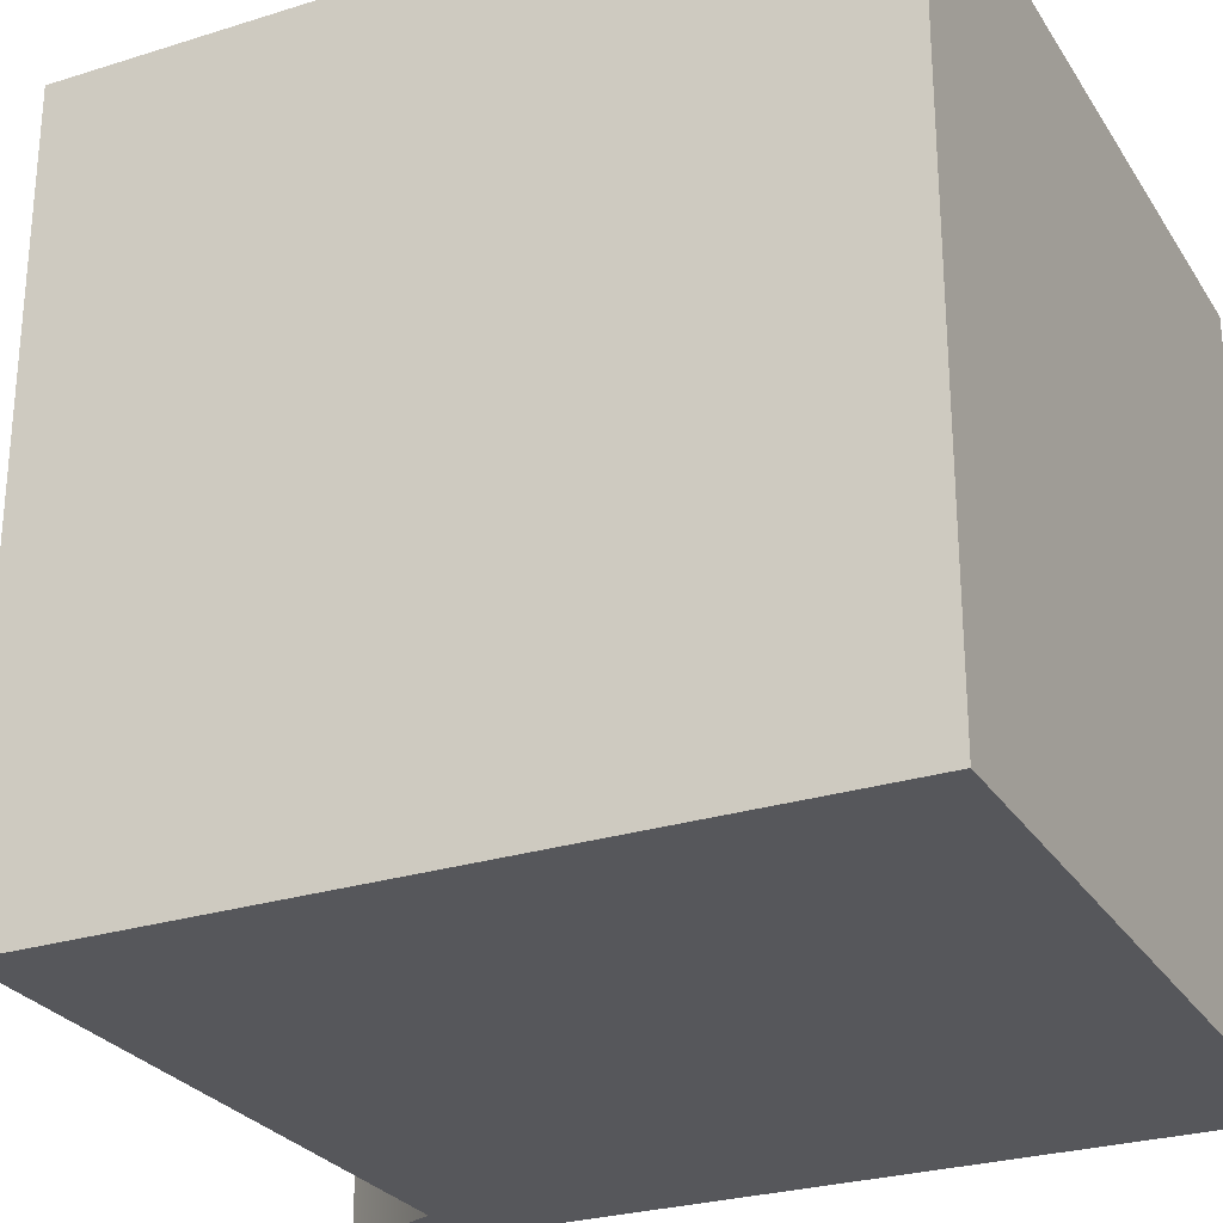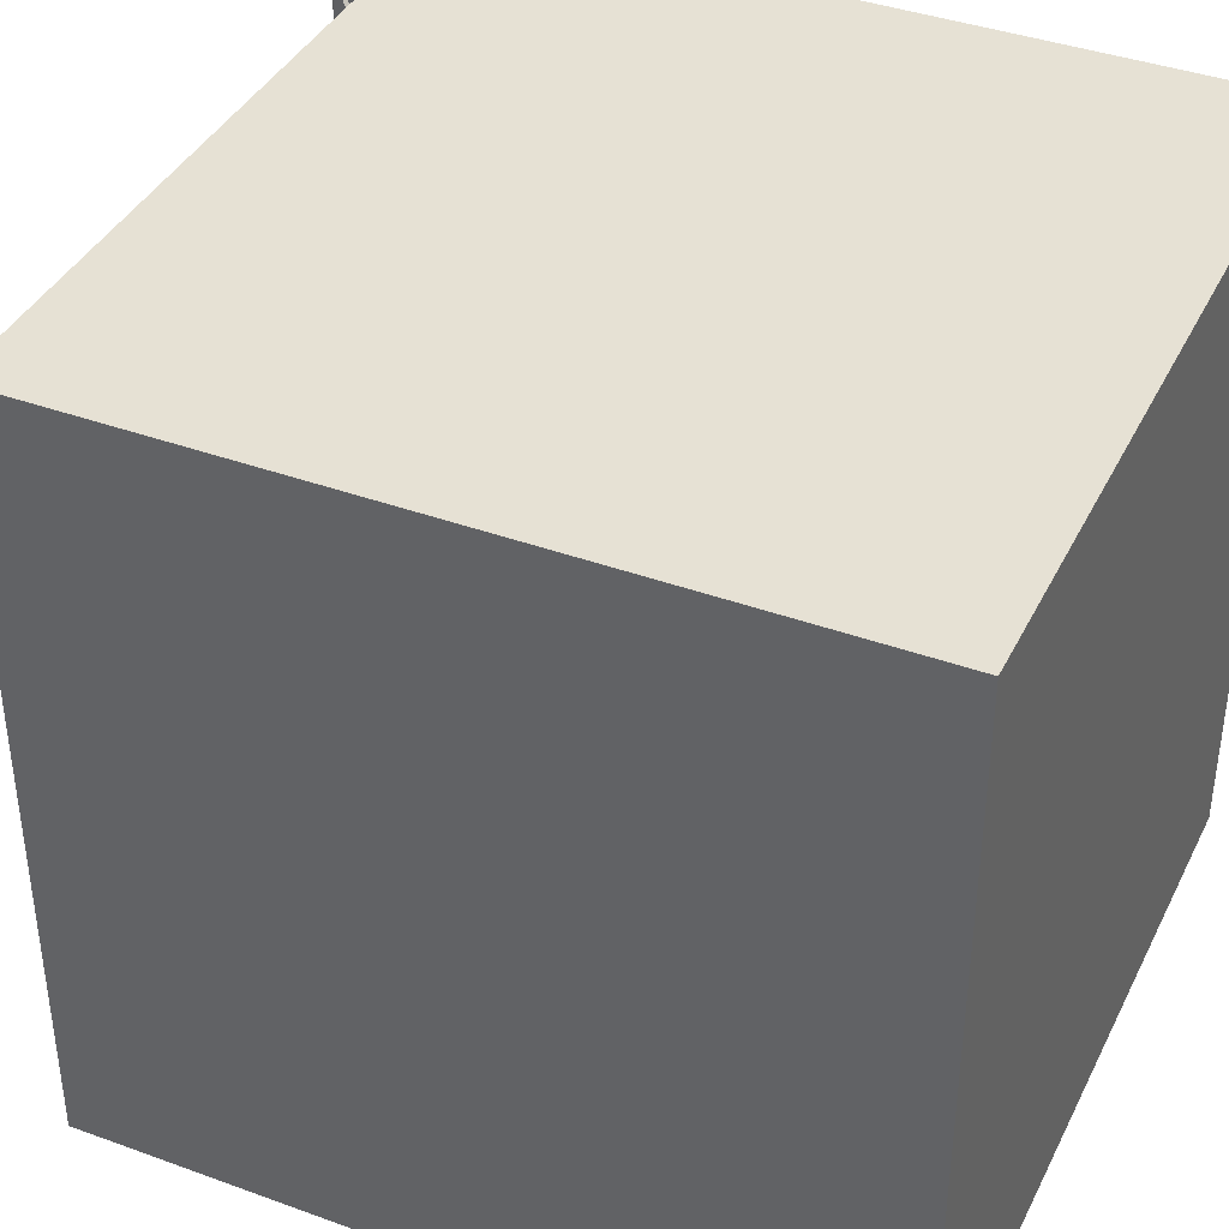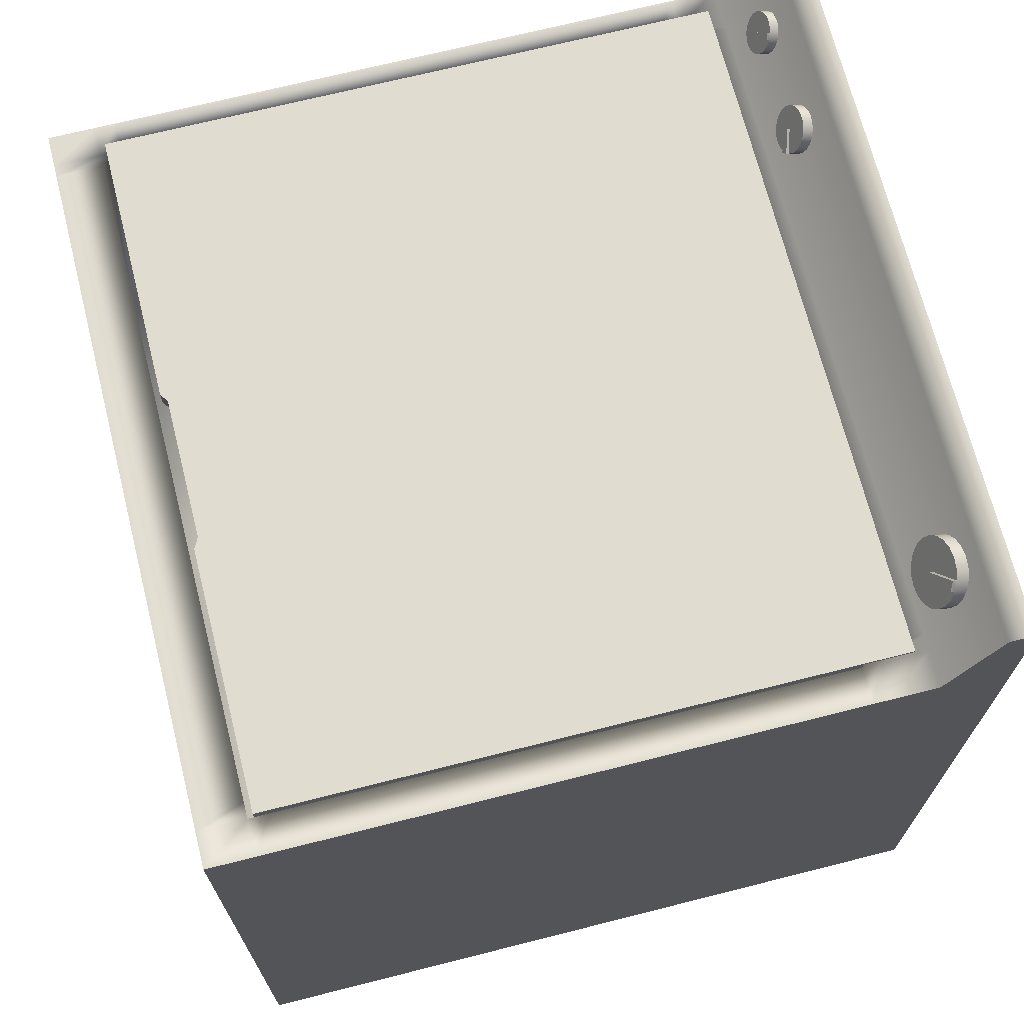
<metadata>
{"format":"obj","ext":"obj","renderer":"f3d","projection":"perspective","resolution":1024,"background":"white","views":[{"elev":-27.1,"azim":-64.1,"up":"+Z"},{"elev":39.3,"azim":-65.6,"up":"+Z"},{"elev":69.7,"azim":-14.2,"up":"+Y"}]}
</metadata>
<code>
g default
v 7.636 -8.36 -2.488
v 9.636 -8.36 -2.488
v 7.636 -6.36 -2.488
v 9.636 -6.089 -2.488
v 7.636 -6.36 -4.488
v 9.636 -6.089 -4.488
v 7.636 -8.36 -4.488
v 9.636 -8.36 -4.488
v 9.448 -6.36 -4.488
v 9.448 -8.36 -4.488
v 9.448 -8.36 -2.488
v 9.448 -6.36 -2.488
v 9.567 -6.089 -4.488
v 9.567 -8.36 -4.488
v 9.567 -8.36 -2.488
v 9.567 -6.089 -2.488
v 9.448 -6.36 -4.404
v 7.636 -6.36 -4.404
v 7.636 -8.36 -4.404
v 9.448 -8.36 -4.404
v 9.567 -8.36 -4.404
v 9.636 -8.36 -4.404
v 9.636 -6.089 -4.404
v 9.567 -6.089 -4.404
v 9.448 -6.36 -4.372
v 7.636 -6.36 -4.372
v 7.636 -8.36 -4.372
v 9.448 -8.36 -4.372
v 9.567 -8.36 -4.372
v 9.636 -8.36 -4.372
v 9.636 -6.089 -4.372
v 9.567 -6.089 -4.372
v 7.636 -6.36 -2.581
v 7.636 -8.36 -2.581
v 9.448 -8.36 -2.581
v 9.567 -8.36 -2.581
v 9.636 -8.36 -2.581
v 9.636 -6.089 -2.581
v 9.567 -6.089 -2.581
v 9.448 -6.36 -2.581
v 7.636 -6.36 -2.623
v 7.636 -8.36 -2.623
v 9.448 -8.36 -2.623
v 9.567 -8.36 -2.623
v 9.636 -8.36 -2.623
v 9.636 -6.089 -2.623
v 9.567 -6.089 -2.623
v 9.448 -6.36 -2.623
v 7.762 -6.36 -2.623
v 7.762 -6.36 -2.581
v 7.762 -6.36 -2.488
v 7.762 -8.36 -2.488
v 7.762 -8.36 -2.581
v 7.762 -8.36 -2.623
v 7.762 -8.36 -4.372
v 7.762 -8.36 -4.404
v 7.762 -8.36 -4.488
v 7.762 -6.36 -4.488
v 7.762 -6.36 -4.404
v 7.762 -6.36 -4.372
v 7.67 -7.683 -2.535
v 7.813 -6.36 -2.581
v 7.813 -6.36 -2.488
v 7.813 -8.36 -2.488
v 7.813 -8.36 -2.581
v 7.813 -8.36 -2.623
v 7.813 -8.36 -4.372
v 7.813 -8.36 -4.404
v 7.813 -8.36 -4.488
v 7.813 -6.36 -4.488
v 7.813 -6.36 -4.404
v 7.67 -7.683 -4.461
v 9.328 -6.36 -4.372
v 9.328 -6.36 -2.623
v 9.328 -6.36 -2.581
v 9.328 -6.36 -2.488
v 9.328 -8.36 -2.488
v 9.328 -8.36 -2.581
v 9.328 -8.36 -2.623
v 9.328 -8.36 -4.372
v 9.328 -8.36 -4.404
v 9.328 -8.36 -4.488
v 9.328 -6.36 -4.488
v 9.328 -6.36 -4.404
v 9.422 -7.683 -4.461
v 9.422 -7.683 -2.535
v 9.279 -6.36 -2.581
v 9.279 -6.36 -2.488
v 9.279 -8.36 -2.488
v 9.279 -8.36 -2.581
v 9.279 -8.36 -2.623
v 9.279 -8.36 -4.372
v 9.279 -8.36 -4.404
v 9.279 -8.36 -4.488
v 9.279 -6.36 -4.488
v 9.279 -6.36 -4.404
v 9.422 -7.683 -3.734
v 9.328 -6.36 -3.712
v 9.448 -6.36 -3.712
v 9.567 -6.089 -3.712
v 9.636 -6.089 -3.712
v 9.636 -8.36 -3.712
v 9.567 -8.36 -3.712
v 9.448 -8.36 -3.712
v 9.328 -8.36 -3.712
v 9.279 -8.36 -3.712
v 7.813 -8.36 -3.712
v 7.762 -8.36 -3.712
v 7.636 -8.36 -3.712
v 7.636 -6.36 -3.712
v 7.762 -6.36 -3.712
v 7.67 -7.683 -3.734
v 9.422 -7.683 -3.386
v 9.328 -6.36 -3.396
v 9.448 -6.36 -3.396
v 9.567 -6.089 -3.396
v 9.636 -6.089 -3.396
v 9.636 -8.36 -3.396
v 9.567 -8.36 -3.396
v 9.448 -8.36 -3.396
v 9.328 -8.36 -3.396
v 9.279 -8.36 -3.396
v 7.813 -8.36 -3.396
v 7.762 -8.36 -3.396
v 7.636 -8.36 -3.396
v 7.636 -6.36 -3.396
v 7.762 -6.36 -3.396
v 7.67 -7.683 -3.386
v 8.895 -6.705 -3.734
v 8.895 -7.683 -4.461
v 8.838 -6.36 -4.404
v 8.838 -6.36 -4.488
v 8.838 -8.36 -4.488
v 8.838 -8.36 -4.404
v 8.838 -8.36 -4.372
v 8.838 -8.36 -3.712
v 8.838 -8.36 -3.396
v 8.838 -8.36 -2.623
v 8.838 -8.36 -2.581
v 8.838 -8.36 -2.488
v 8.838 -6.36 -2.488
v 8.838 -6.36 -2.581
v 8.895 -7.683 -2.535
v 8.895 -6.705 -3.386
v 8.536 -6.705 -3.734
v 8.536 -7.683 -4.461
v 8.538 -6.36 -4.404
v 8.538 -6.36 -4.488
v 8.538 -8.36 -4.488
v 8.538 -8.36 -4.404
v 8.538 -8.36 -4.372
v 8.538 -8.36 -3.712
v 8.538 -8.36 -3.396
v 8.538 -8.36 -2.623
v 8.538 -8.36 -2.581
v 8.538 -8.36 -2.488
v 8.538 -6.36 -2.488
v 8.538 -6.36 -2.581
v 8.536 -7.683 -2.535
v 8.536 -6.705 -3.386
v 8.895 -7.683 -3.784
v 8.536 -7.683 -3.784
v 7.67 -7.683 -3.784
v 7.762 -6.36 -3.758
v 7.636 -6.36 -3.758
v 7.636 -8.36 -3.758
v 7.762 -8.36 -3.758
v 7.813 -8.36 -3.758
v 8.538 -8.36 -3.758
v 8.838 -8.36 -3.758
v 9.279 -8.36 -3.758
v 9.328 -8.36 -3.758
v 9.448 -8.36 -3.758
v 9.567 -8.36 -3.758
v 9.636 -8.36 -3.758
v 9.636 -6.089 -3.758
v 9.567 -6.089 -3.758
v 9.448 -6.36 -3.758
v 9.328 -6.36 -3.758
v 9.422 -7.683 -3.784
v 8.951 -7.683 -3.734
v 8.951 -7.683 -3.784
v 8.951 -7.683 -4.461
v 8.884 -6.36 -4.404
v 8.884 -6.36 -4.488
v 8.884 -8.36 -4.488
v 8.884 -8.36 -4.404
v 8.884 -8.36 -4.372
v 8.884 -8.36 -3.758
v 8.884 -8.36 -3.712
v 8.884 -8.36 -3.396
v 8.884 -8.36 -2.623
v 8.884 -8.36 -2.581
v 8.884 -8.36 -2.488
v 8.884 -6.36 -2.488
v 8.884 -6.36 -2.581
v 8.951 -7.683 -2.535
v 8.951 -7.683 -3.386
v 8.895 -7.683 -3.337
v 8.536 -7.683 -3.337
v 7.67 -7.683 -3.337
v 7.762 -6.36 -3.351
v 7.636 -6.36 -3.351
v 7.636 -8.36 -3.351
v 7.762 -8.36 -3.351
v 7.813 -8.36 -3.351
v 8.538 -8.36 -3.351
v 8.838 -8.36 -3.351
v 8.884 -8.36 -3.351
v 9.279 -8.36 -3.351
v 9.328 -8.36 -3.351
v 9.448 -8.36 -3.351
v 9.567 -8.36 -3.351
v 9.636 -8.36 -3.351
v 9.636 -6.089 -3.351
v 9.567 -6.089 -3.351
v 9.448 -6.36 -3.351
v 9.328 -6.36 -3.351
v 9.422 -7.683 -3.337
v 8.951 -7.683 -3.337
v 8.481 -7.683 -3.386
v 8.481 -7.683 -3.734
v 8.481 -7.683 -3.784
v 8.481 -7.683 -4.461
v 8.492 -6.36 -4.404
v 8.492 -6.36 -4.488
v 8.492 -8.36 -4.488
v 8.492 -8.36 -4.404
v 8.492 -8.36 -4.372
v 8.492 -8.36 -3.758
v 8.492 -8.36 -3.712
v 8.492 -8.36 -3.396
v 8.492 -8.36 -3.351
v 8.492 -8.36 -2.623
v 8.492 -8.36 -2.581
v 8.492 -8.36 -2.488
v 8.492 -6.36 -2.488
v 8.492 -6.36 -2.581
v 8.481 -7.683 -2.535
v 8.481 -7.683 -3.337
g shell washer
f 77 11 12 76
f 76 12 40 75
f 83 9 10 82
f 78 35 11 77
f 2 37 38 4
f 34 1 3 33
f 9 13 14 10
f 11 35 36 15
f 12 11 15 16
f 39 40 12 16
f 13 6 8 14
f 15 36 37 2
f 16 15 2 4
f 39 16 4 38
f 84 17 9 83
f 7 19 18 5
f 82 10 20 81
f 21 20 10 14
f 22 21 14 8
f 23 22 8 6
f 13 24 23 6
f 9 17 24 13
f 84 73 25 17
f 19 27 26 18
f 81 20 28 80
f 29 28 20 21
f 30 29 21 22
f 31 30 22 23
f 24 32 31 23
f 24 17 25 32
f 42 34 33 41
f 79 43 35 78
f 36 35 43 44
f 37 36 44 45
f 38 37 45 46
f 47 39 38 46
f 47 48 40 39
f 75 40 48 74
f 166 109 110 165
f 172 173 104 105
f 103 104 173 174
f 102 103 174 175
f 101 102 175 176
f 177 100 101 176
f 177 178 99 100
f 179 98 99 178
f 33 50 49 41
f 3 51 50 33
f 1 52 51 3
f 34 53 52 1
f 42 54 53 34
f 166 167 108 109
f 19 56 55 27
f 7 57 56 19
f 5 58 57 7
f 18 59 58 5
f 26 60 59 18
f 110 111 164 165
f 50 62 61 49
f 51 63 62 50
f 52 64 63 51
f 53 65 64 52
f 54 66 65 53
f 167 168 107 108
f 56 68 67 55
f 57 69 68 56
f 58 70 69 57
f 59 71 70 58
f 60 72 71 59
f 164 111 112 163
f 180 97 98 179
f 87 75 74 86
f 88 76 75 87
f 89 77 76 88
f 90 78 77 89
f 91 79 78 90
f 171 172 105 106
f 93 81 80 92
f 94 82 81 93
f 95 83 82 94
f 96 84 83 95
f 96 85 73 84
f 163 112 222 223
f 62 238 239 61
f 63 237 238 62
f 64 236 237 63
f 65 235 236 64
f 66 234 235 65
f 168 230 231 107
f 68 228 229 67
f 69 227 228 68
f 70 226 227 69
f 71 225 226 70
f 72 224 225 71
f 97 113 114 98
f 99 98 114 115
f 100 99 115 116
f 101 100 116 117
f 117 118 102 101
f 118 119 103 102
f 119 120 104 103
f 105 104 120 121
f 106 105 121 122
f 107 231 232 123
f 108 107 123 124
f 109 108 124 125
f 110 109 125 126
f 126 127 111 110
f 112 111 127 128
f 221 222 112 128
f 219 86 74 218
f 217 218 74 48
f 216 217 48 47
f 215 216 47 46
f 46 45 214 215
f 45 44 213 214
f 44 43 212 213
f 211 212 43 79
f 210 211 79 91
f 206 233 234 66
f 205 206 66 54
f 204 205 54 42
f 203 204 42 41
f 41 49 202 203
f 201 202 49 61
f 240 201 61 239
f 182 161 129 181
f 131 130 183 184
f 132 131 184 185
f 133 132 185 186
f 134 133 186 187
f 135 134 187 188
f 136 170 189 190
f 137 136 190 191
f 138 208 209 192
f 139 138 192 193
f 140 139 193 194
f 141 140 194 195
f 142 141 195 196
f 143 142 196 197
f 220 199 143 197
f 198 181 129 144
f 162 145 129 161
f 147 146 130 131
f 148 147 131 132
f 149 148 132 133
f 150 149 133 134
f 151 150 134 135
f 152 169 170 136
f 153 152 136 137
f 154 207 208 138
f 155 154 138 139
f 156 155 139 140
f 157 156 140 141
f 158 157 141 142
f 159 158 142 143
f 199 200 159 143
f 144 129 145 160
f 146 162 161 130
f 72 163 223 224
f 60 164 163 72
f 165 164 60 26
f 27 166 165 26
f 27 55 167 166
f 55 67 168 167
f 67 229 230 168
f 170 169 151 135
f 189 170 135 188
f 92 80 172 171
f 80 28 173 172
f 174 173 28 29
f 175 174 29 30
f 176 175 30 31
f 32 177 176 31
f 32 25 178 177
f 73 179 178 25
f 85 180 179 73
f 130 161 182 183
f 180 182 181 97
f 183 182 180 85
f 184 183 85 96
f 185 184 96 95
f 186 185 95 94
f 187 186 94 93
f 188 187 93 92
f 171 189 188 92
f 190 189 171 106
f 191 190 106 122
f 192 209 210 91
f 193 192 91 90
f 194 193 90 89
f 195 194 89 88
f 196 195 88 87
f 197 196 87 86
f 219 220 197 86
f 97 181 198 113
f 144 160 200 199
f 240 221 128 201
f 128 127 202 201
f 203 202 127 126
f 126 125 204 203
f 125 124 205 204
f 124 123 206 205
f 123 232 233 206
f 208 207 153 137
f 209 208 137 191
f 210 209 191 122
f 122 121 211 210
f 121 120 212 211
f 213 212 120 119
f 214 213 119 118
f 215 214 118 117
f 117 116 216 215
f 116 115 217 216
f 115 114 218 217
f 113 219 218 114
f 113 198 220 219
f 198 144 199 220
f 160 145 222 221
f 223 222 145 162
f 224 223 162 146
f 225 224 146 147
f 226 225 147 148
f 227 226 148 149
f 228 227 149 150
f 229 228 150 151
f 230 229 151 169
f 231 230 169 152
f 232 231 152 153
f 233 232 153 207
f 234 233 207 154
f 235 234 154 155
f 236 235 155 156
f 237 236 156 157
f 238 237 157 158
f 239 238 158 159
f 200 240 239 159
f 160 221 240 200
g default
v 9.522 -6.194 -3.899
v 9.529 -6.179 -3.909
v 9.534 -6.167 -3.924
v 9.537 -6.16 -3.942
v 9.538 -6.159 -3.961
v 9.536 -6.163 -3.98
v 9.532 -6.172 -3.997
v 9.526 -6.185 -4.009
v 9.519 -6.201 -4.017
v 9.511 -6.219 -4.018
v 9.503 -6.236 -4.014
v 9.496 -6.251 -4.004
v 9.491 -6.263 -3.989
v 9.488 -6.27 -3.972
v 9.487 -6.271 -3.952
v 9.489 -6.267 -3.933
v 9.493 -6.258 -3.917
v 9.499 -6.245 -3.904
v 9.506 -6.228 -3.897
v 9.514 -6.211 -3.895
v 9.495 -6.181 -3.899
v 9.502 -6.166 -3.909
v 9.507 -6.155 -3.924
v 9.51 -6.148 -3.942
v 9.511 -6.146 -3.961
v 9.509 -6.15 -3.98
v 9.505 -6.16 -3.997
v 9.499 -6.173 -4.009
v 9.491 -6.189 -4.017
v 9.483 -6.207 -4.018
v 9.476 -6.224 -4.014
v 9.469 -6.239 -4.004
v 9.464 -6.251 -3.989
v 9.461 -6.257 -3.972
v 9.46 -6.259 -3.952
v 9.462 -6.255 -3.933
v 9.466 -6.246 -3.917
v 9.472 -6.232 -3.904
v 9.479 -6.216 -3.897
v 9.487 -6.199 -3.895
v 9.512 -6.215 -3.957
v 9.485 -6.203 -3.957
v 9.458 -6.242 -3.917
v 9.464 -6.229 -3.904
v 9.478 -6.199 -3.957
g washer button3
f 241 242 262 261
f 242 243 263 262
f 243 244 264 263
f 244 245 265 264
f 245 246 266 265
f 246 247 267 266
f 247 248 268 267
f 248 249 269 268
f 249 250 270 269
f 250 251 271 270
f 251 252 272 271
f 252 253 273 272
f 253 254 274 273
f 254 255 275 274
f 255 256 276 275
f 256 257 277 276
f 257 258 278 277
f 258 259 279 278
f 259 260 280 279
f 260 241 261 280
f 242 241 281
f 243 242 281
f 244 243 281
f 245 244 281
f 246 245 281
f 247 246 281
f 248 247 281
f 249 248 281
f 250 249 281
f 251 250 281
f 252 251 281
f 253 252 281
f 254 253 281
f 255 254 281
f 256 255 281
f 257 256 281
f 258 257 281
f 259 258 281
f 260 259 281
f 241 260 281
f 261 262 282
f 262 263 282
f 263 264 282
f 264 265 282
f 265 266 282
f 266 267 282
f 267 268 282
f 268 269 282
f 269 270 282
f 270 271 282
f 271 272 282
f 272 273 282
f 273 274 282
f 274 275 282
f 275 276 282
f 276 277 282
f 283 284 285
f 278 279 282
f 279 280 282
f 280 261 282
f 277 278 284 283
f 278 282 285 284
f 282 277 283 285
g default
v 9.533 -6.166 -4.267
v 9.529 -6.174 -4.282
v 9.524 -6.185 -4.294
v 9.518 -6.199 -4.302
v 9.511 -6.214 -4.305
v 9.504 -6.23 -4.302
v 9.498 -6.244 -4.294
v 9.493 -6.255 -4.282
v 9.489 -6.262 -4.267
v 9.488 -6.265 -4.25
v 9.489 -6.262 -4.233
v 9.493 -6.255 -4.217
v 9.498 -6.244 -4.205
v 9.504 -6.23 -4.197
v 9.511 -6.214 -4.195
v 9.518 -6.199 -4.197
v 9.524 -6.185 -4.205
v 9.529 -6.174 -4.217
v 9.533 -6.166 -4.233
v 9.534 -6.164 -4.25
v 9.508 -6.156 -4.267
v 9.505 -6.163 -4.282
v 9.5 -6.174 -4.294
v 9.494 -6.188 -4.302
v 9.487 -6.203 -4.305
v 9.48 -6.219 -4.302
v 9.474 -6.233 -4.294
v 9.468 -6.244 -4.282
v 9.465 -6.251 -4.267
v 9.464 -6.254 -4.25
v 9.465 -6.251 -4.233
v 9.468 -6.244 -4.217
v 9.474 -6.233 -4.205
v 9.48 -6.219 -4.197
v 9.487 -6.203 -4.195
v 9.494 -6.188 -4.197
v 9.5 -6.174 -4.205
v 9.505 -6.163 -4.217
v 9.508 -6.156 -4.233
v 9.509 -6.153 -4.25
v 9.511 -6.214 -4.25
v 9.487 -6.203 -4.25
v 9.493 -6.171 -4.205
v 9.498 -6.16 -4.217
v 9.48 -6.2 -4.25
g washer button2
f 286 287 307 306
f 287 288 308 307
f 288 289 309 308
f 289 290 310 309
f 290 291 311 310
f 291 292 312 311
f 292 293 313 312
f 293 294 314 313
f 294 295 315 314
f 295 296 316 315
f 296 297 317 316
f 297 298 318 317
f 298 299 319 318
f 299 300 320 319
f 300 301 321 320
f 301 302 322 321
f 302 303 323 322
f 303 304 324 323
f 304 305 325 324
f 305 286 306 325
f 287 286 326
f 288 287 326
f 289 288 326
f 290 289 326
f 291 290 326
f 292 291 326
f 293 292 326
f 294 293 326
f 295 294 326
f 296 295 326
f 297 296 326
f 298 297 326
f 299 298 326
f 300 299 326
f 301 300 326
f 302 301 326
f 303 302 326
f 304 303 326
f 305 304 326
f 286 305 326
f 306 307 327
f 307 308 327
f 308 309 327
f 309 310 327
f 310 311 327
f 311 312 327
f 312 313 327
f 313 314 327
f 314 315 327
f 315 316 327
f 316 317 327
f 317 318 327
f 318 319 327
f 319 320 327
f 320 321 327
f 321 322 327
f 328 329 330
f 323 324 327
f 324 325 327
f 325 306 327
f 322 323 329 328
f 323 327 330 329
f 327 322 328 330
g default
v 9.553 -6.14 -2.754
v 9.548 -6.152 -2.778
v 9.54 -6.17 -2.798
v 9.53 -6.192 -2.811
v 9.518 -6.218 -2.815
v 9.507 -6.243 -2.811
v 9.497 -6.265 -2.798
v 9.489 -6.283 -2.778
v 9.484 -6.295 -2.754
v 9.482 -6.299 -2.726
v 9.484 -6.295 -2.698
v 9.489 -6.283 -2.673
v 9.497 -6.265 -2.654
v 9.507 -6.243 -2.641
v 9.518 -6.218 -2.637
v 9.53 -6.192 -2.641
v 9.54 -6.17 -2.654
v 9.548 -6.152 -2.673
v 9.553 -6.14 -2.698
v 9.555 -6.136 -2.726
v 9.514 -6.123 -2.754
v 9.509 -6.134 -2.778
v 9.501 -6.152 -2.798
v 9.491 -6.175 -2.811
v 9.479 -6.2 -2.815
v 9.468 -6.225 -2.811
v 9.458 -6.248 -2.798
v 9.45 -6.266 -2.778
v 9.444 -6.277 -2.754
v 9.443 -6.281 -2.726
v 9.444 -6.277 -2.698
v 9.45 -6.266 -2.673
v 9.458 -6.248 -2.654
v 9.468 -6.225 -2.641
v 9.479 -6.2 -2.637
v 9.491 -6.175 -2.641
v 9.501 -6.152 -2.654
v 9.509 -6.134 -2.673
v 9.514 -6.123 -2.698
v 9.516 -6.119 -2.726
v 9.518 -6.218 -2.726
v 9.479 -6.2 -2.726
v 9.49 -6.147 -2.654
v 9.498 -6.129 -2.673
v 9.468 -6.195 -2.726
g washer button1
f 331 332 352 351
f 332 333 353 352
f 333 334 354 353
f 334 335 355 354
f 335 336 356 355
f 336 337 357 356
f 337 338 358 357
f 338 339 359 358
f 339 340 360 359
f 340 341 361 360
f 341 342 362 361
f 342 343 363 362
f 343 344 364 363
f 344 345 365 364
f 345 346 366 365
f 346 347 367 366
f 347 348 368 367
f 348 349 369 368
f 349 350 370 369
f 350 331 351 370
f 332 331 371
f 333 332 371
f 334 333 371
f 335 334 371
f 336 335 371
f 337 336 371
f 338 337 371
f 339 338 371
f 340 339 371
f 341 340 371
f 342 341 371
f 343 342 371
f 344 343 371
f 345 344 371
f 346 345 371
f 347 346 371
f 348 347 371
f 349 348 371
f 350 349 371
f 331 350 371
f 351 352 372
f 352 353 372
f 353 354 372
f 354 355 372
f 355 356 372
f 356 357 372
f 357 358 372
f 358 359 372
f 359 360 372
f 360 361 372
f 361 362 372
f 362 363 372
f 363 364 372
f 364 365 372
f 365 366 372
f 366 367 372
f 373 374 375
f 368 369 372
f 369 370 372
f 370 351 372
f 367 368 374 373
f 368 372 375 374
f 372 367 373 375
g default
v 7.777 -6.402 -2.588
v 9.415 -6.402 -2.588
v 7.777 -6.352 -2.588
v 9.415 -6.352 -2.588
v 7.777 -6.352 -4.43
v 9.415 -6.352 -4.43
v 7.777 -6.402 -4.43
v 9.415 -6.402 -4.43
v 7.792 -6.352 -3.676
v 7.792 -6.402 -3.676
v 9.415 -6.402 -3.676
v 9.415 -6.352 -3.676
v 7.792 -6.352 -3.301
v 7.792 -6.402 -3.301
v 9.415 -6.402 -3.301
v 9.415 -6.352 -3.301
v 7.777 -6.352 -3.696
v 7.777 -6.402 -3.696
v 9.415 -6.402 -3.696
v 9.415 -6.352 -3.696
v 7.777 -6.352 -3.272
v 7.777 -6.402 -3.272
v 9.415 -6.402 -3.272
v 9.415 -6.352 -3.272
g washer door
f 376 377 379 378
f 378 379 399 396
f 380 381 383 382
f 397 398 377 376
f 377 398 399 379
f 397 376 378 396
f 393 385 384 392
f 393 394 386 385
f 387 386 394 395
f 384 387 395 392
f 385 389 388 384
f 385 386 390 389
f 391 390 386 387
f 388 391 387 384
f 382 393 392 380
f 382 383 394 393
f 395 394 383 381
f 392 395 381 380
f 389 397 396 388
f 389 390 398 397
f 399 398 390 391
f 396 399 391 388

</code>
